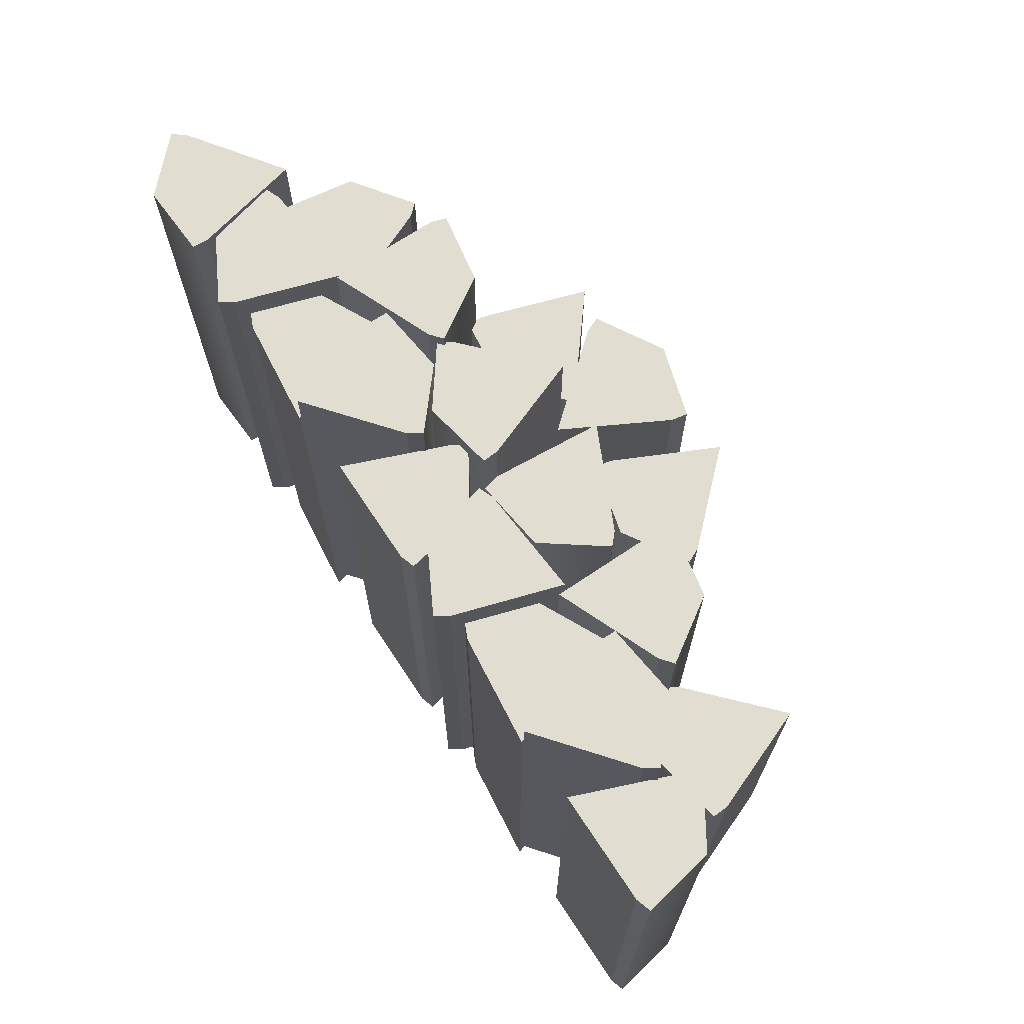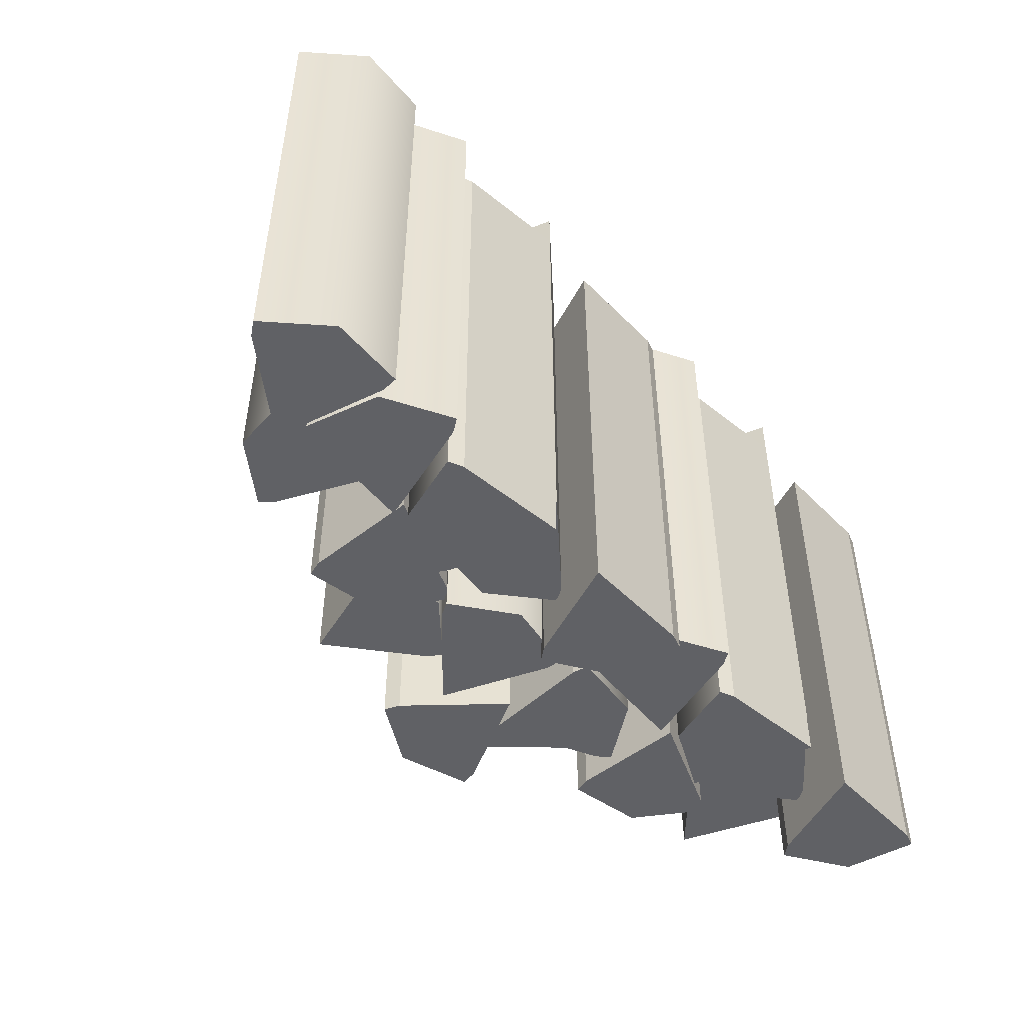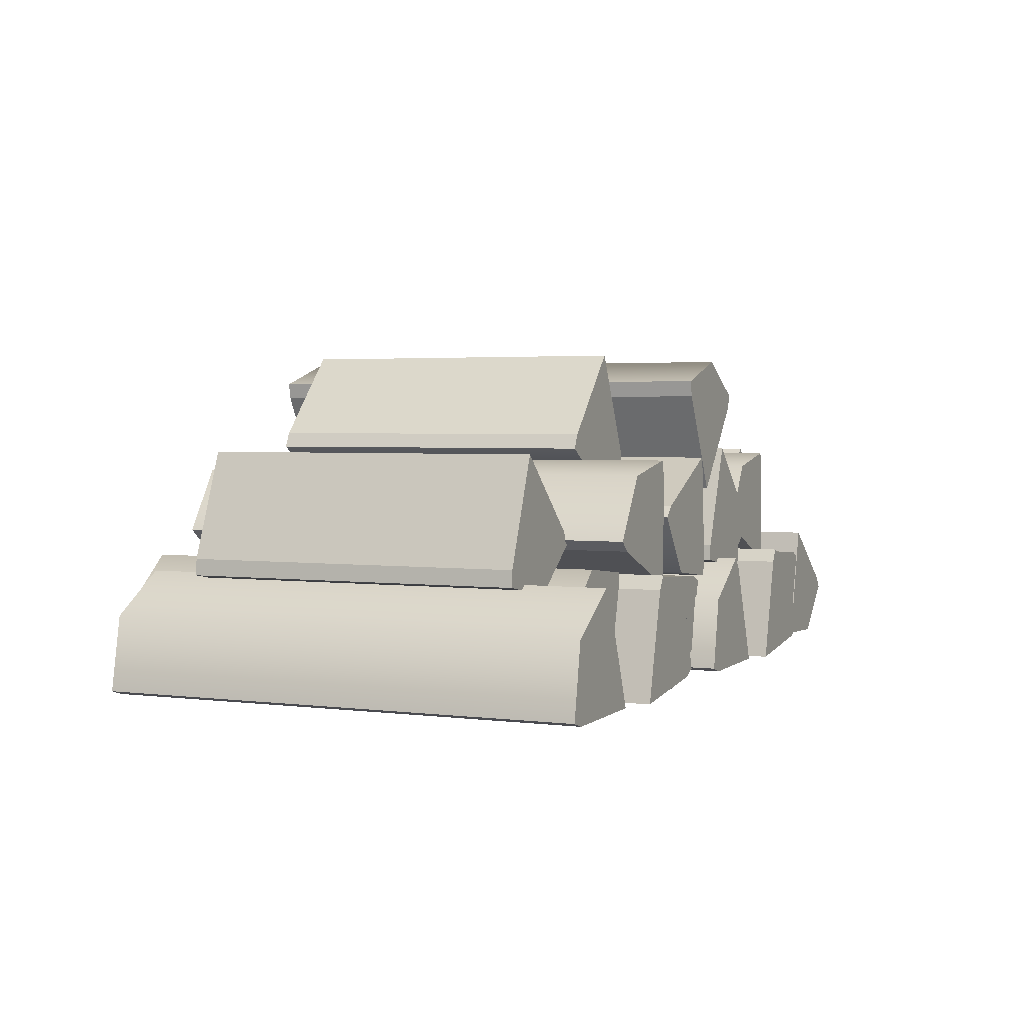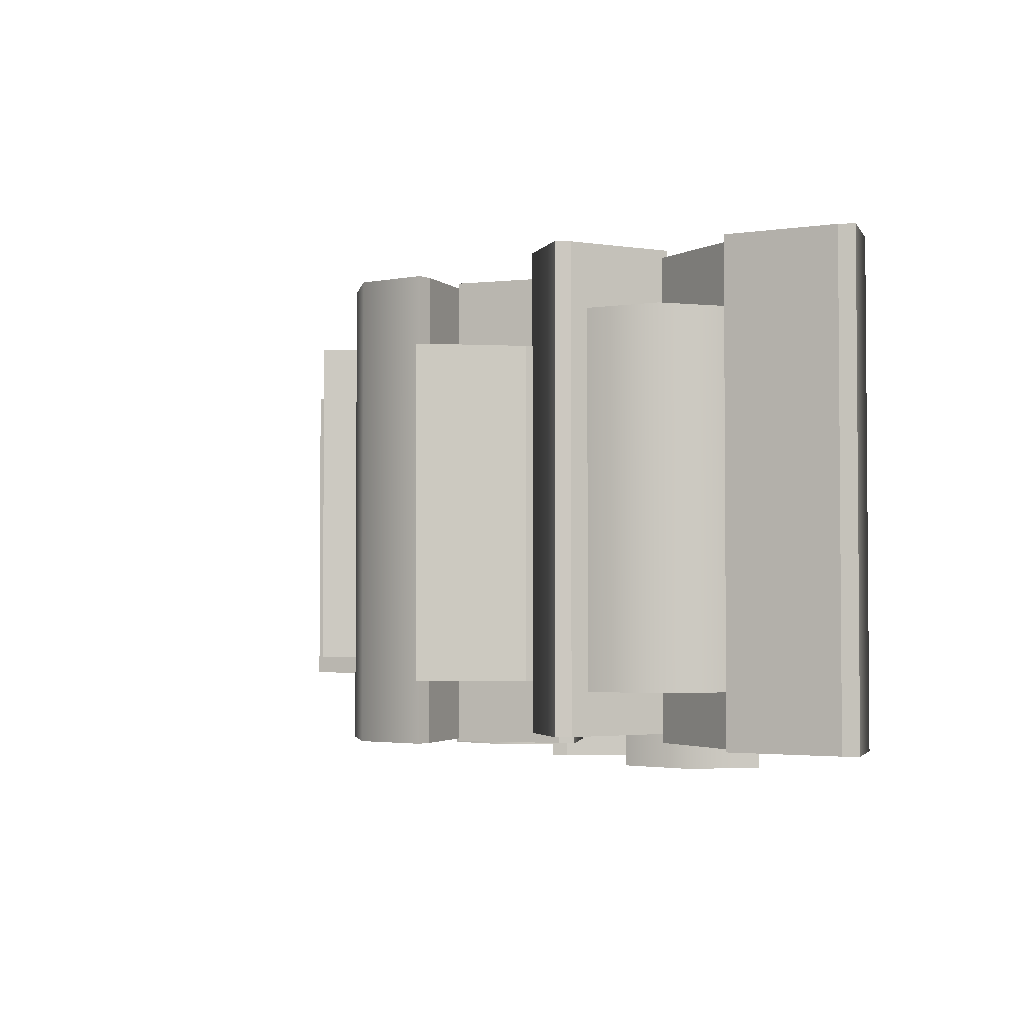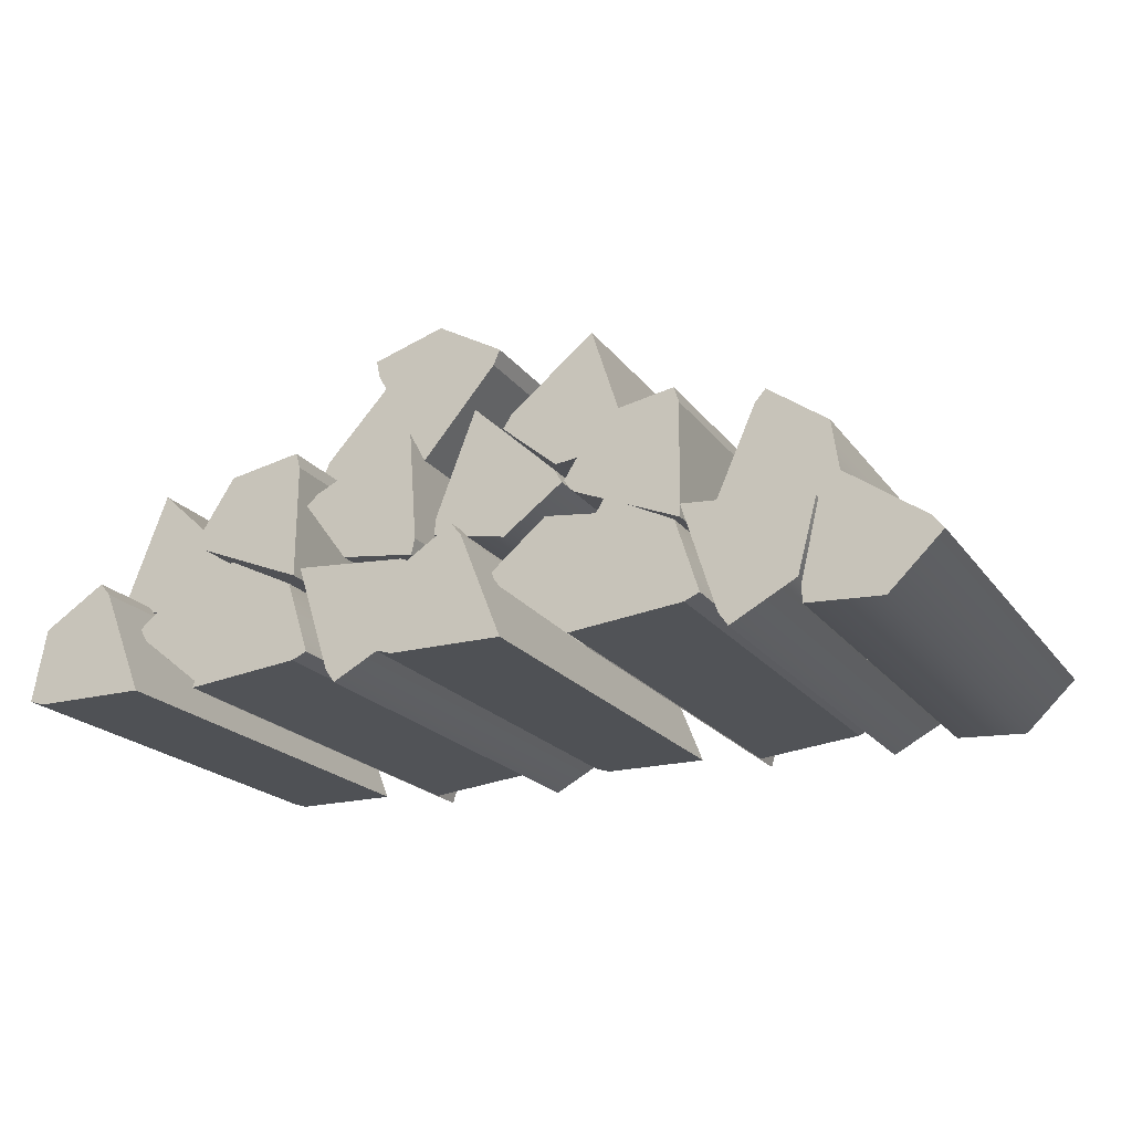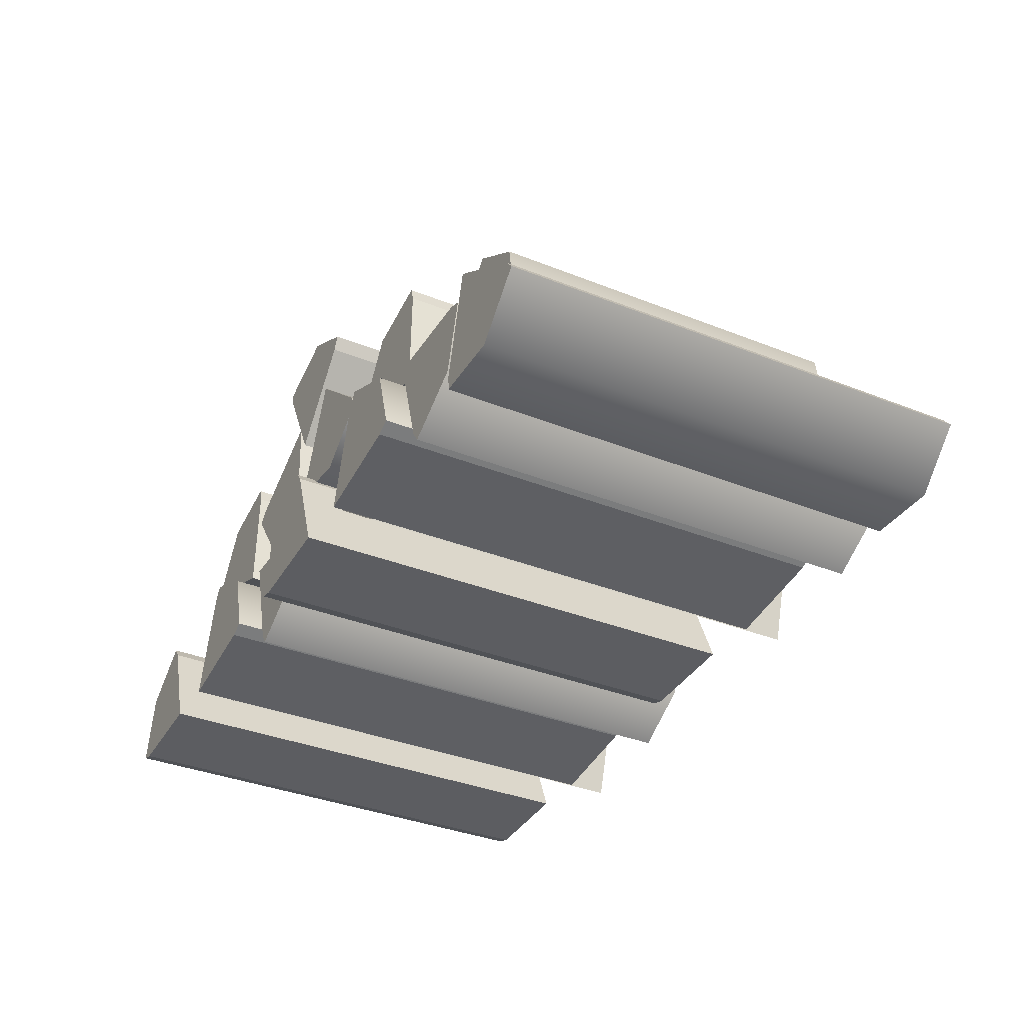
<metadata>
{"format":"obj","ext":"obj","renderer":"f3d","projection":"perspective","resolution":1024,"background":"white","views":[{"elev":68.4,"azim":56.4,"up":"+Z"},{"elev":-49.3,"azim":-48.2,"up":"+Z"},{"elev":2.9,"azim":113.9,"up":"+Y"},{"elev":-2.7,"azim":-117.3,"up":"+Z"},{"elev":-19.8,"azim":-154.6,"up":"+Y"},{"elev":-36.7,"azim":-117.2,"up":"+Y"}]}
</metadata>
<code>
v 67.86 1.616 66.08
v 59.55 28.28 66.08
v 89.68 19.06 66.08
v 59.55 28.28 -55.28
v 89.68 19.06 -55.28
v 67.86 1.616 -55.28
v 59.55 32.31 66.08
v 91.93 22.4 66.08
v 91.93 22.4 -55.28
v 59.55 32.31 -55.28
v 76.75 30.65 66.08
v 77.88 34.33 66.08
v 77.88 34.33 -55.28
v 76.75 30.65 -55.28
v 67.12 1.356 55.28
v 39.37 4.549 55.28
v 59.99 28.37 55.28
v 39.37 4.549 -66.08
v 59.99 28.37 -66.08
v 67.12 1.356 -66.08
v 35.68 6.181 55.28
v 57.85 31.78 55.28
v 57.85 31.78 -66.08
v 35.68 6.181 -66.08
v 44.16 21.23 55.28
v 41.25 23.75 55.28
v 41.25 23.75 -66.08
v 44.16 21.23 -66.08
v 42.54 29.96 61.83
v 34.18 3.308 61.83
v 14.67 28.05 61.83
v 34.18 3.308 -59.53
v 14.67 28.05 -59.53
v 42.54 29.96 -59.53
v 31.88 0 61.83
v 10.92 26.59 61.83
v 10.92 26.59 -59.53
v 31.88 0 -59.53
v 18.69 11.16 61.83
v 15.67 8.778 61.83
v 15.67 8.778 -59.53
v 18.69 11.16 -59.53
v 43.45 27.77 60.36
v 43.14 55.71 60.36
v 69.35 38.22 60.36
v 43.14 55.71 -61
v 69.35 38.22 -61
v 43.45 27.77 -61
v 44.3 59.56 60.36
v 72.47 40.77 60.36
v 72.47 40.77 -61
v 44.3 59.56 -61
v 60.3 53.03 60.36
v 62.43 56.24 60.36
v 62.43 56.24 -61
v 60.3 53.03 -61
v 83.77 2.794 55.28
v 94.06 28.76 55.28
v 111.7 2.653 55.28
v 94.06 28.76 -66.08
v 111.7 2.653 -66.08
v 83.77 2.794 -66.08
v 96.6 31.89 55.28
v 115.6 3.835 55.28
v 115.6 3.835 -66.08
v 96.6 31.89 -66.08
v 108.9 19.79 55.28
v 112.1 21.95 55.28
v 112.1 21.95 -66.08
v 108.9 19.79 -66.08
v 93.45 61.88 38.59
v 103.5 35.82 38.59
v 72.85 43.02 38.59
v 103.5 35.82 -45.95
v 72.85 43.02 -45.95
v 93.45 61.88 -45.95
v 103.8 31.8 38.59
v 70.82 39.54 38.59
v 70.82 39.54 -45.95
v 103.8 31.8 -45.95
v 86.52 32.32 38.59
v 85.64 28.57 38.59
v 85.64 28.57 -45.95
v 86.52 32.32 -45.95
v -30.88 1.616 66.08
v -39.2 28.28 66.08
v -9.066 19.06 66.08
v -39.2 28.28 -55.28
v -9.066 19.06 -55.28
v -30.88 1.616 -55.28
v -39.19 32.31 66.08
v -6.815 22.4 66.08
v -6.815 22.4 -55.28
v -39.19 32.31 -55.28
v -22 30.65 66.08
v -20.87 34.33 66.08
v -20.87 34.33 -55.28
v -22 30.65 -55.28
v -31.63 1.356 55.28
v -59.38 4.549 55.28
v -38.75 28.37 55.28
v -59.38 4.549 -66.08
v -38.75 28.37 -66.08
v -31.63 1.356 -66.08
v -63.06 6.181 55.28
v -40.9 31.78 55.28
v -40.9 31.78 -66.08
v -63.06 6.181 -66.08
v -54.58 21.23 55.28
v -57.49 23.75 55.28
v -57.49 23.75 -66.08
v -54.58 21.23 -66.08
v -56.21 29.96 61.83
v -64.57 3.308 61.83
v -84.08 28.05 61.83
v -64.57 3.308 -59.53
v -84.08 28.05 -59.53
v -56.21 29.96 -59.53
v -66.87 0 61.83
v -87.83 26.59 61.83
v -87.83 26.59 -59.53
v -66.87 0 -59.53
v -80.05 11.16 61.83
v -83.08 8.778 61.83
v -83.08 8.778 -59.53
v -80.05 11.16 -59.53
v -55.3 27.77 64
v -55.6 55.71 64
v -29.39 38.22 64
v -55.6 55.71 -57.36
v -29.39 38.22 -57.36
v -55.3 27.77 -57.36
v -54.45 59.56 64
v -26.28 40.77 64
v -26.28 40.77 -57.36
v -54.45 59.56 -57.36
v -38.45 53.03 64
v -36.31 56.24 64
v -36.31 56.24 -57.36
v -38.45 53.03 -57.36
v -14.98 2.794 55.28
v -4.681 28.76 55.28
v 12.96 2.653 55.28
v -4.681 28.76 -66.08
v 12.96 2.653 -66.08
v -14.98 2.794 -66.08
v -2.148 31.89 55.28
v 16.81 3.835 55.28
v 16.81 3.835 -66.08
v -2.148 31.89 -66.08
v 10.18 19.79 55.28
v 13.37 21.95 55.28
v 13.37 21.95 -66.08
v 10.18 19.79 -66.08
v -5.291 61.88 60.36
v 4.777 35.82 60.36
v -25.9 43.02 60.36
v 4.777 35.82 -61
v -25.9 43.02 -61
v -5.291 61.88 -61
v 5.042 31.8 60.36
v -27.92 39.54 60.36
v -27.92 39.54 -61
v 5.042 31.8 -61
v -12.23 32.32 60.36
v -13.11 28.57 60.36
v -13.11 28.57 -61
v -12.23 32.32 -61
v -90.22 33.79 61.83
v -83.61 6.648 61.83
v -113.1 17.75 61.83
v -83.61 6.648 -59.53
v -113.1 17.75 -59.53
v -90.22 33.79 -59.53
v -83.87 2.629 61.83
v -115.6 14.56 61.83
v -115.6 14.56 -59.53
v -83.87 2.629 -59.53
v -100.9 5.372 61.83
v -102.3 1.767 61.83
v -102.3 1.767 -59.53
v -100.9 5.372 -59.53
v 12.27 59.83 60.36
v 37.48 47.8 60.36
v 10.24 31.97 60.36
v 37.48 47.8 -61
v 10.24 31.97 -61
v 12.27 59.83 -61
v 40.43 45.06 60.36
v 11.15 28.05 60.36
v 11.15 28.05 -61
v 40.43 45.06 -61
v 27.52 33.58 60.36
v 29.46 30.25 60.36
v 29.46 30.25 -61
v 27.52 33.58 -61
v 29.13 86.61 45.04
v 48.13 66.12 45.04
v 16.97 61.46 45.04
v 48.13 66.12 -39.51
v 16.97 61.46 -39.51
v 29.13 86.61 -39.51
v 49.86 62.49 45.04
v 16.37 57.48 45.04
v 16.37 57.48 -39.51
v 49.86 62.49 -39.51
v 33.63 56.58 45.04
v 34.2 52.77 45.04
v 34.2 52.77 -39.51
v 33.63 56.58 -39.51
v -58.19 32.1 44.99
v -86.09 30.7 44.99
v -69.65 57.58 44.99
v -86.09 30.7 -45.63
v -69.65 57.58 -45.63
v -58.19 32.1 -45.63
v -89.99 31.7 44.99
v -72.32 60.59 44.99
v -72.32 60.59 -45.63
v -89.99 31.7 -45.63
v -84.09 47.94 44.99
v -87.38 49.95 44.99
v -87.38 49.95 -45.63
v -84.09 47.94 -45.63
v -27.93 84.72 40.25
v -6.28 67.07 40.25
v -36.49 58.13 40.25
v -6.28 67.07 -44.29
v -36.49 58.13 -44.29
v -27.93 84.72 -44.29
v -4.06 63.71 40.25
v -36.53 54.1 40.25
v -36.53 54.1 -44.29
v -4.06 63.71 -44.29
v -19.32 55.6 40.25
v -18.22 51.91 40.25
v -18.22 51.91 -44.29
v -19.32 55.6 -44.29
v 8.138 51.29 60.36
v -9.963 72.57 60.36
v 21.37 75.89 60.36
v -9.963 72.57 -61
v 21.37 75.89 -61
v 8.138 51.29 -61
v -11.54 76.27 60.36
v 22.13 79.85 60.36
v 22.13 79.85 -61
v -11.54 76.27 -61
v 4.933 81.49 60.36
v 4.526 85.32 60.36
v 4.526 85.32 -61
v 4.933 81.49 -61
f 1 3 11 2
f 7 12 13 10
f 4 14 5 6
f 1 6 5 3
f 6 1 2 4
f 2 11 12 7
f 3 5 9 8
f 14 4 10 13
f 4 2 7 10
f 11 3 8 12
f 13 12 8 9
f 5 14 13 9
f 15 17 25 16
f 21 26 27 24
f 18 28 19 20
f 15 20 19 17
f 20 15 16 18
f 16 25 26 21
f 17 19 23 22
f 28 18 24 27
f 18 16 21 24
f 25 17 22 26
f 27 26 22 23
f 19 28 27 23
f 29 31 39 30
f 35 40 41 38
f 32 42 33 34
f 29 34 33 31
f 34 29 30 32
f 30 39 40 35
f 31 33 37 36
f 42 32 38 41
f 32 30 35 38
f 39 31 36 40
f 41 40 36 37
f 33 42 41 37
f 43 45 53 44
f 49 54 55 52
f 46 56 47 48
f 43 48 47 45
f 48 43 44 46
f 44 53 54 49
f 45 47 51 50
f 56 46 52 55
f 46 44 49 52
f 53 45 50 54
f 55 54 50 51
f 47 56 55 51
f 57 59 67 58
f 63 68 69 66
f 60 70 61 62
f 57 62 61 59
f 62 57 58 60
f 58 67 68 63
f 59 61 65 64
f 70 60 66 69
f 60 58 63 66
f 67 59 64 68
f 69 68 64 65
f 61 70 69 65
f 71 73 81 72
f 77 82 83 80
f 74 84 75 76
f 71 76 75 73
f 76 71 72 74
f 72 81 82 77
f 73 75 79 78
f 84 74 80 83
f 74 72 77 80
f 81 73 78 82
f 83 82 78 79
f 75 84 83 79
f 85 87 95 86
f 91 96 97 94
f 88 98 89 90
f 85 90 89 87
f 90 85 86 88
f 86 95 96 91
f 87 89 93 92
f 98 88 94 97
f 88 86 91 94
f 95 87 92 96
f 97 96 92 93
f 89 98 97 93
f 99 101 109 100
f 105 110 111 108
f 102 112 103 104
f 99 104 103 101
f 104 99 100 102
f 100 109 110 105
f 101 103 107 106
f 112 102 108 111
f 102 100 105 108
f 109 101 106 110
f 111 110 106 107
f 103 112 111 107
f 113 115 123 114
f 119 124 125 122
f 116 126 117 118
f 113 118 117 115
f 118 113 114 116
f 114 123 124 119
f 115 117 121 120
f 126 116 122 125
f 116 114 119 122
f 123 115 120 124
f 125 124 120 121
f 117 126 125 121
f 127 129 137 128
f 133 138 139 136
f 130 140 131 132
f 127 132 131 129
f 132 127 128 130
f 128 137 138 133
f 129 131 135 134
f 140 130 136 139
f 130 128 133 136
f 137 129 134 138
f 139 138 134 135
f 131 140 139 135
f 141 143 151 142
f 147 152 153 150
f 144 154 145 146
f 141 146 145 143
f 146 141 142 144
f 142 151 152 147
f 143 145 149 148
f 154 144 150 153
f 144 142 147 150
f 151 143 148 152
f 153 152 148 149
f 145 154 153 149
f 155 157 165 156
f 161 166 167 164
f 158 168 159 160
f 155 160 159 157
f 160 155 156 158
f 156 165 166 161
f 157 159 163 162
f 168 158 164 167
f 158 156 161 164
f 165 157 162 166
f 167 166 162 163
f 159 168 167 163
f 169 171 179 170
f 175 180 181 178
f 172 182 173 174
f 169 174 173 171
f 174 169 170 172
f 170 179 180 175
f 171 173 177 176
f 182 172 178 181
f 172 170 175 178
f 179 171 176 180
f 181 180 176 177
f 173 182 181 177
f 183 185 193 184
f 189 194 195 192
f 186 196 187 188
f 183 188 187 185
f 188 183 184 186
f 184 193 194 189
f 185 187 191 190
f 196 186 192 195
f 186 184 189 192
f 193 185 190 194
f 195 194 190 191
f 187 196 195 191
f 197 199 207 198
f 203 208 209 206
f 200 210 201 202
f 197 202 201 199
f 202 197 198 200
f 198 207 208 203
f 199 201 205 204
f 210 200 206 209
f 200 198 203 206
f 207 199 204 208
f 209 208 204 205
f 201 210 209 205
f 211 213 221 212
f 217 222 223 220
f 214 224 215 216
f 211 216 215 213
f 216 211 212 214
f 212 221 222 217
f 213 215 219 218
f 224 214 220 223
f 214 212 217 220
f 221 213 218 222
f 223 222 218 219
f 215 224 223 219
f 225 227 235 226
f 231 236 237 234
f 228 238 229 230
f 225 230 229 227
f 230 225 226 228
f 226 235 236 231
f 227 229 233 232
f 238 228 234 237
f 228 226 231 234
f 235 227 232 236
f 237 236 232 233
f 229 238 237 233
f 239 241 249 240
f 245 250 251 248
f 242 252 243 244
f 239 244 243 241
f 244 239 240 242
f 240 249 250 245
f 241 243 247 246
f 252 242 248 251
f 242 240 245 248
f 249 241 246 250
f 251 250 246 247
f 243 252 251 247

</code>
